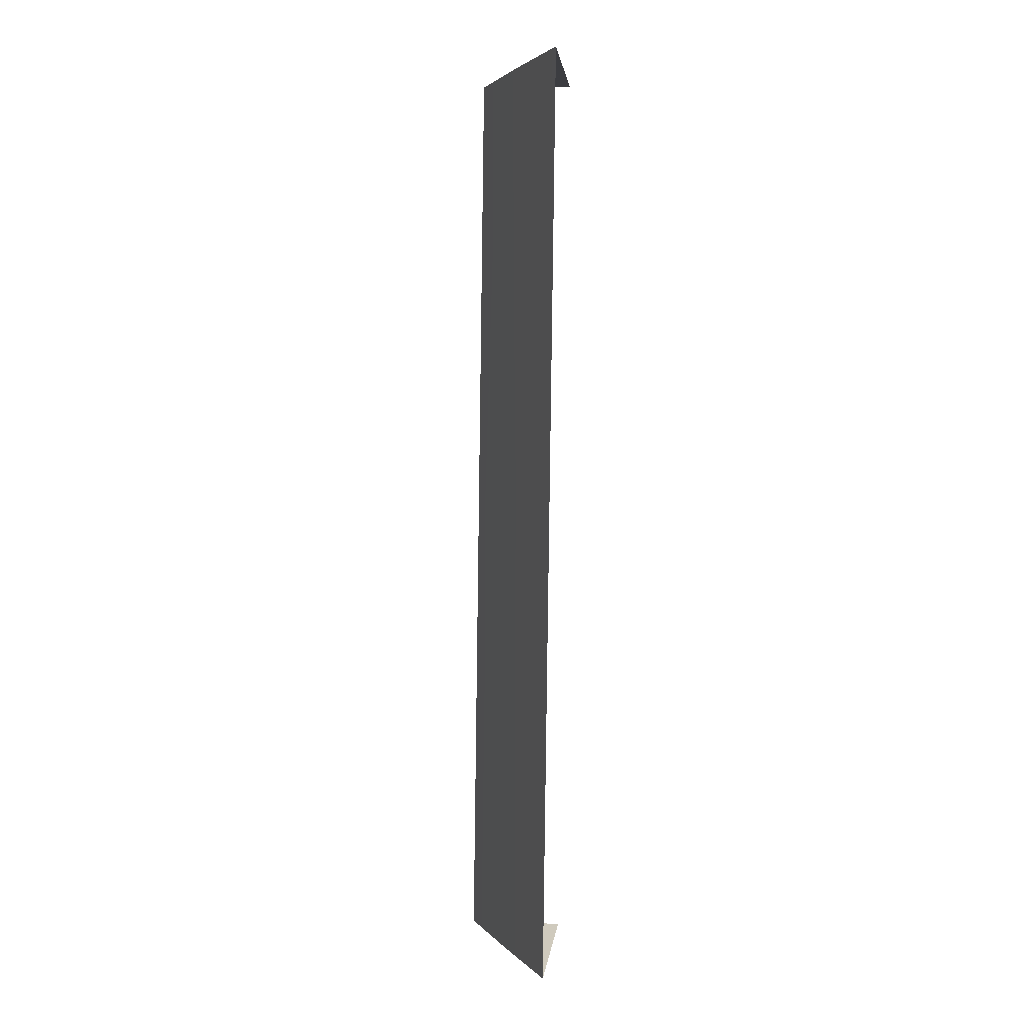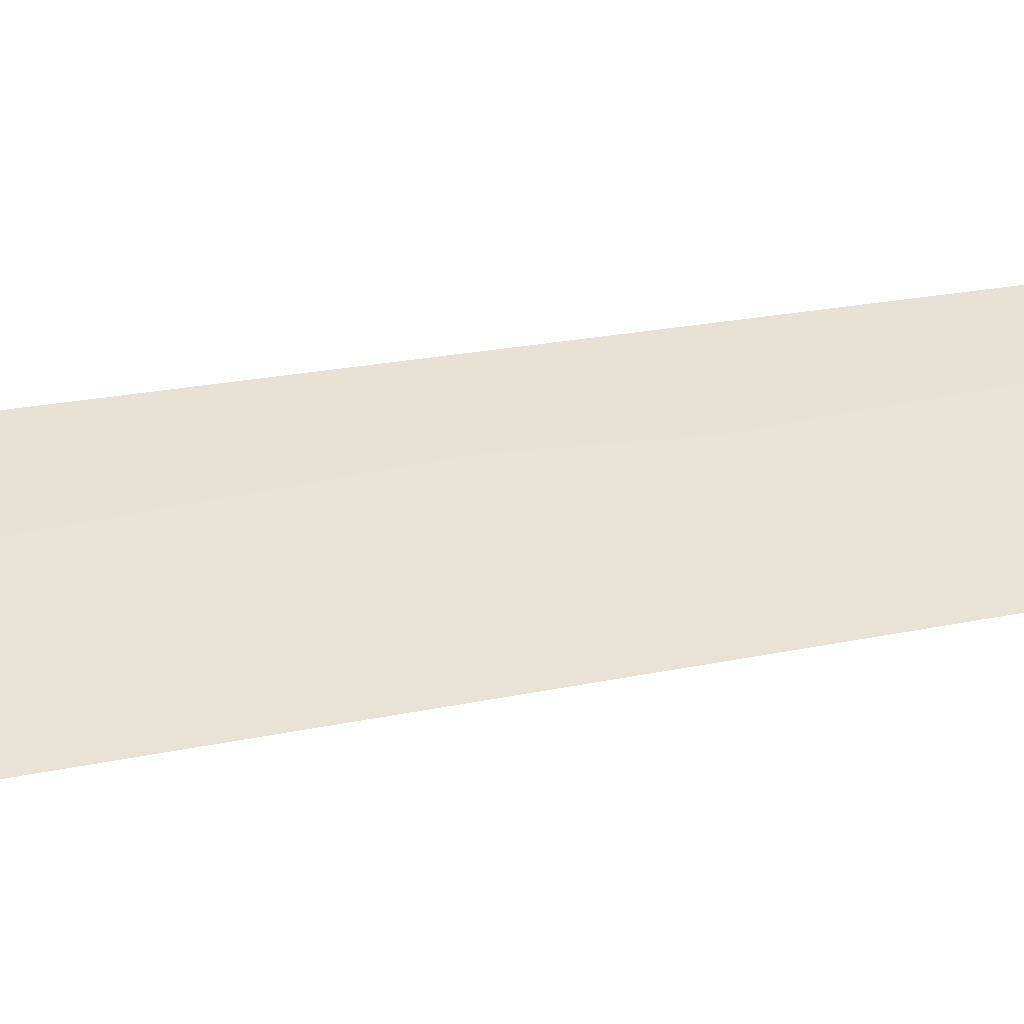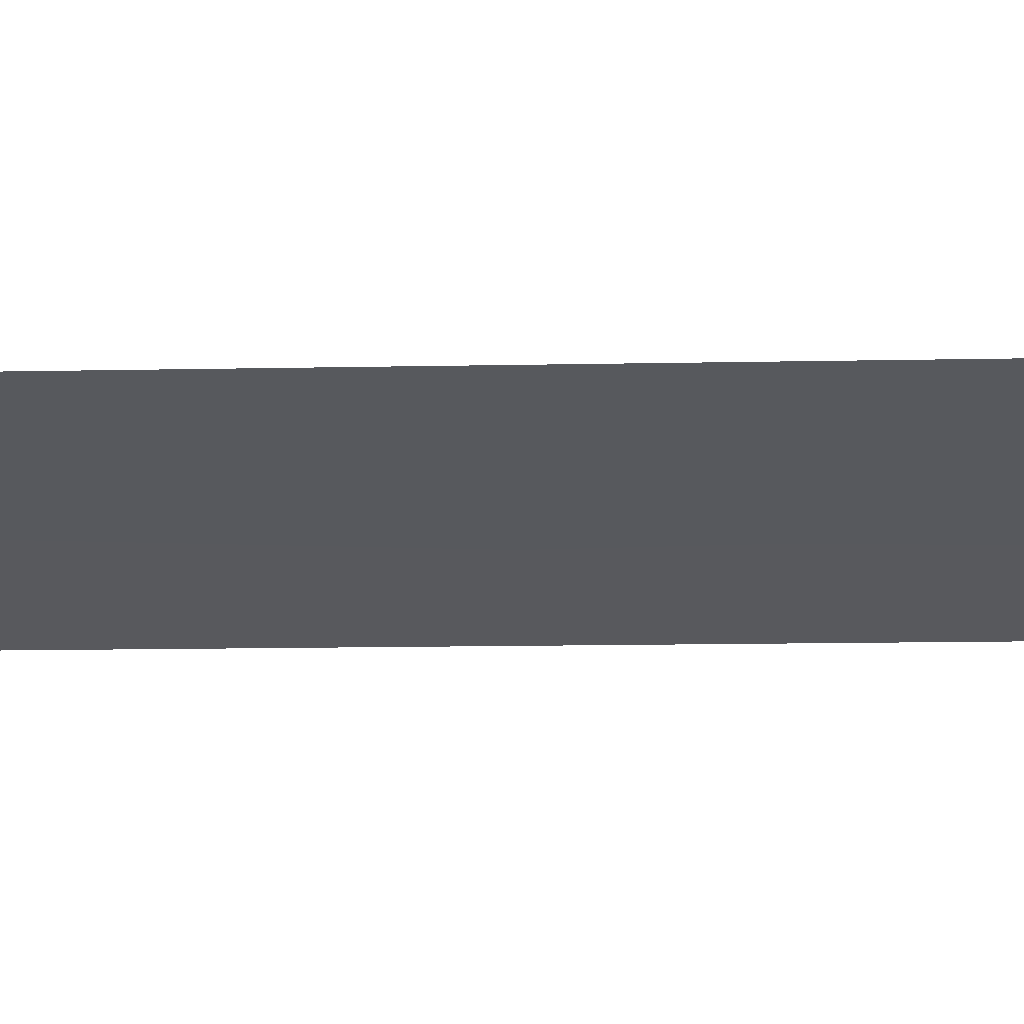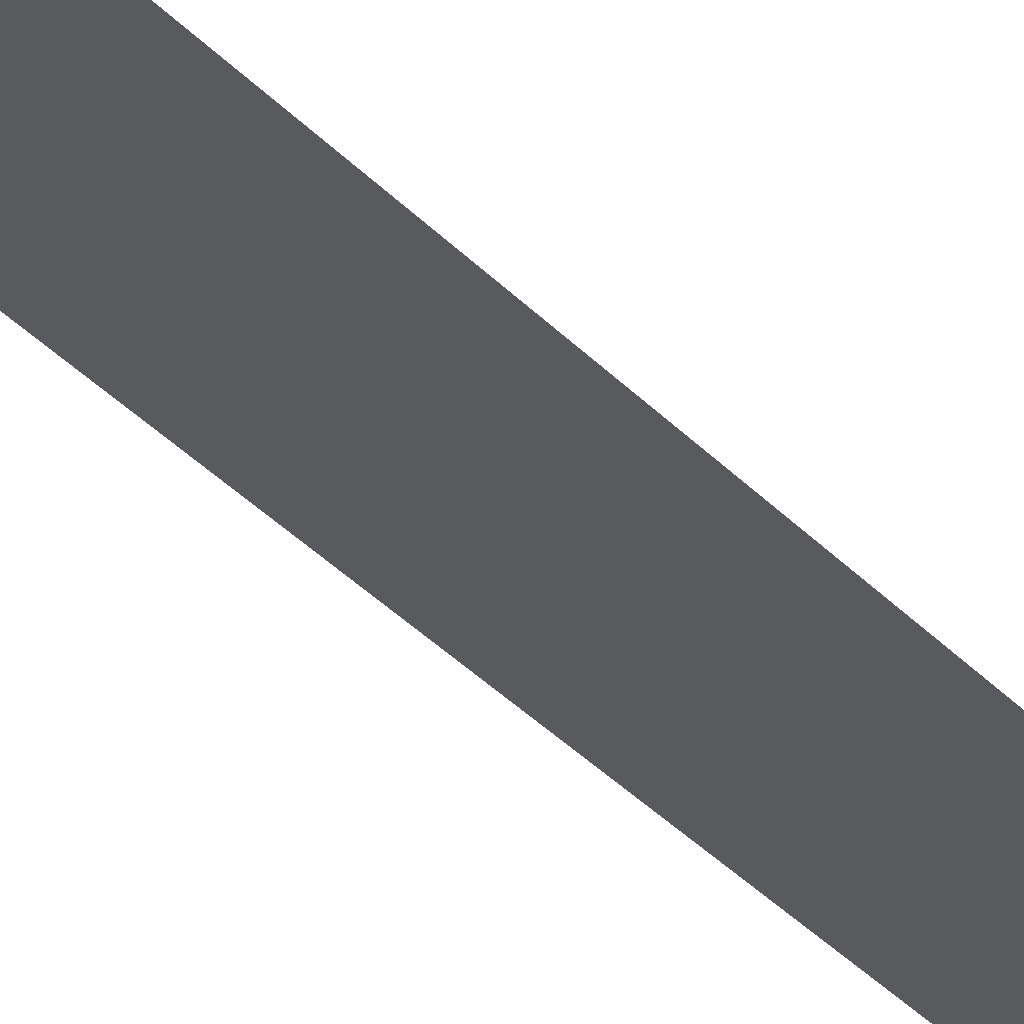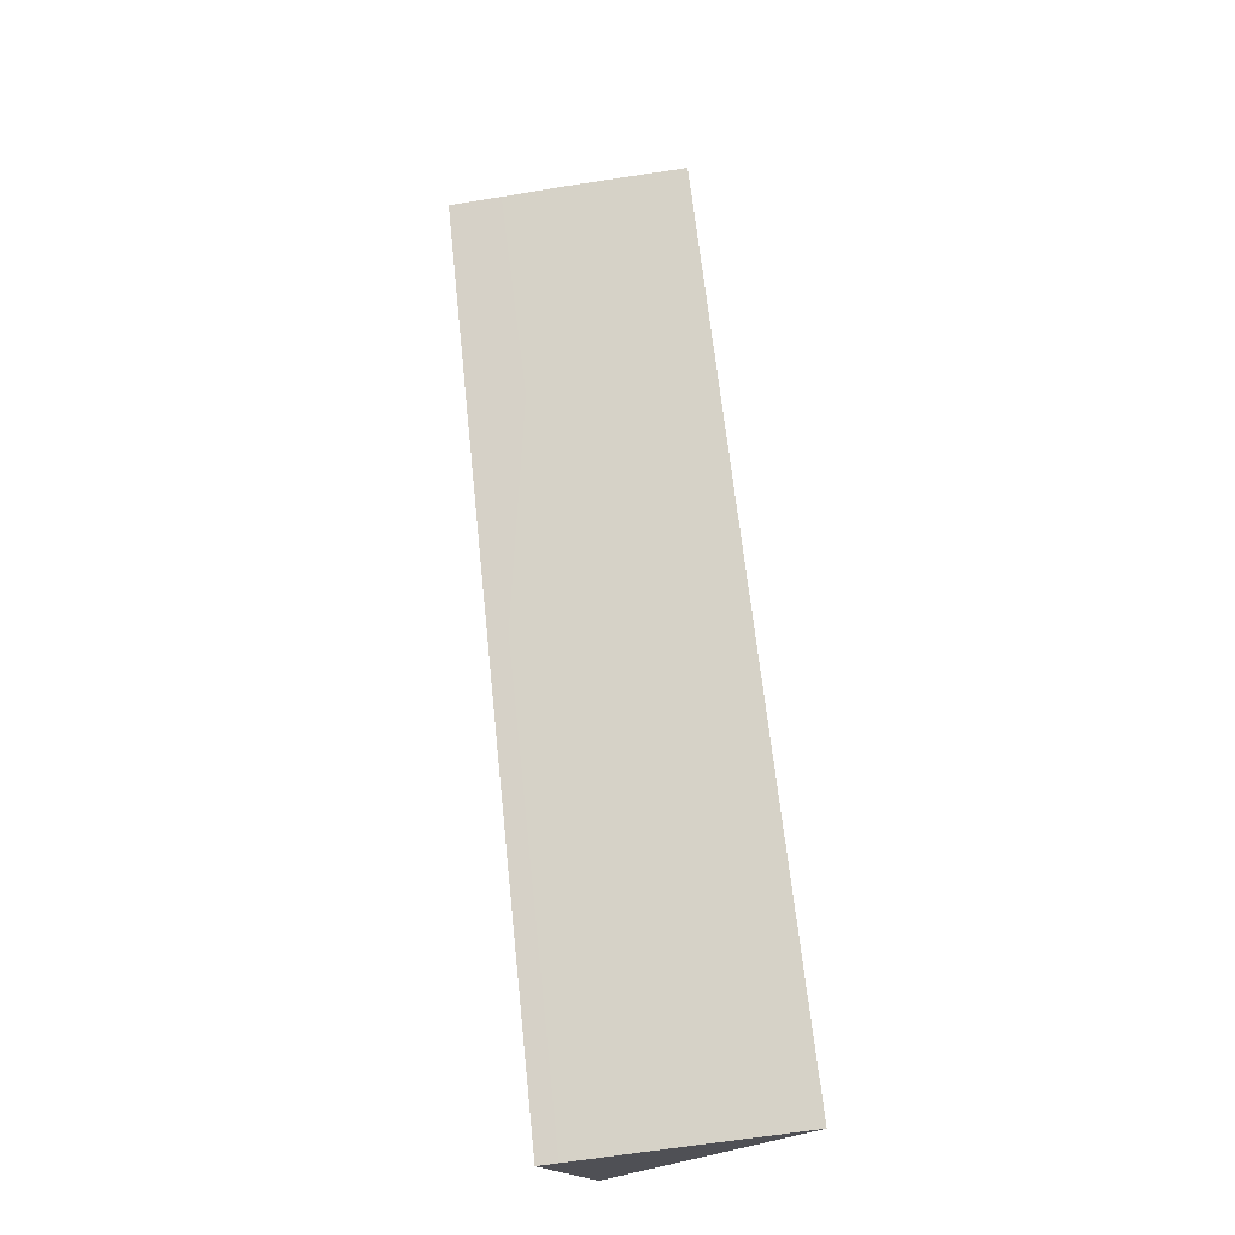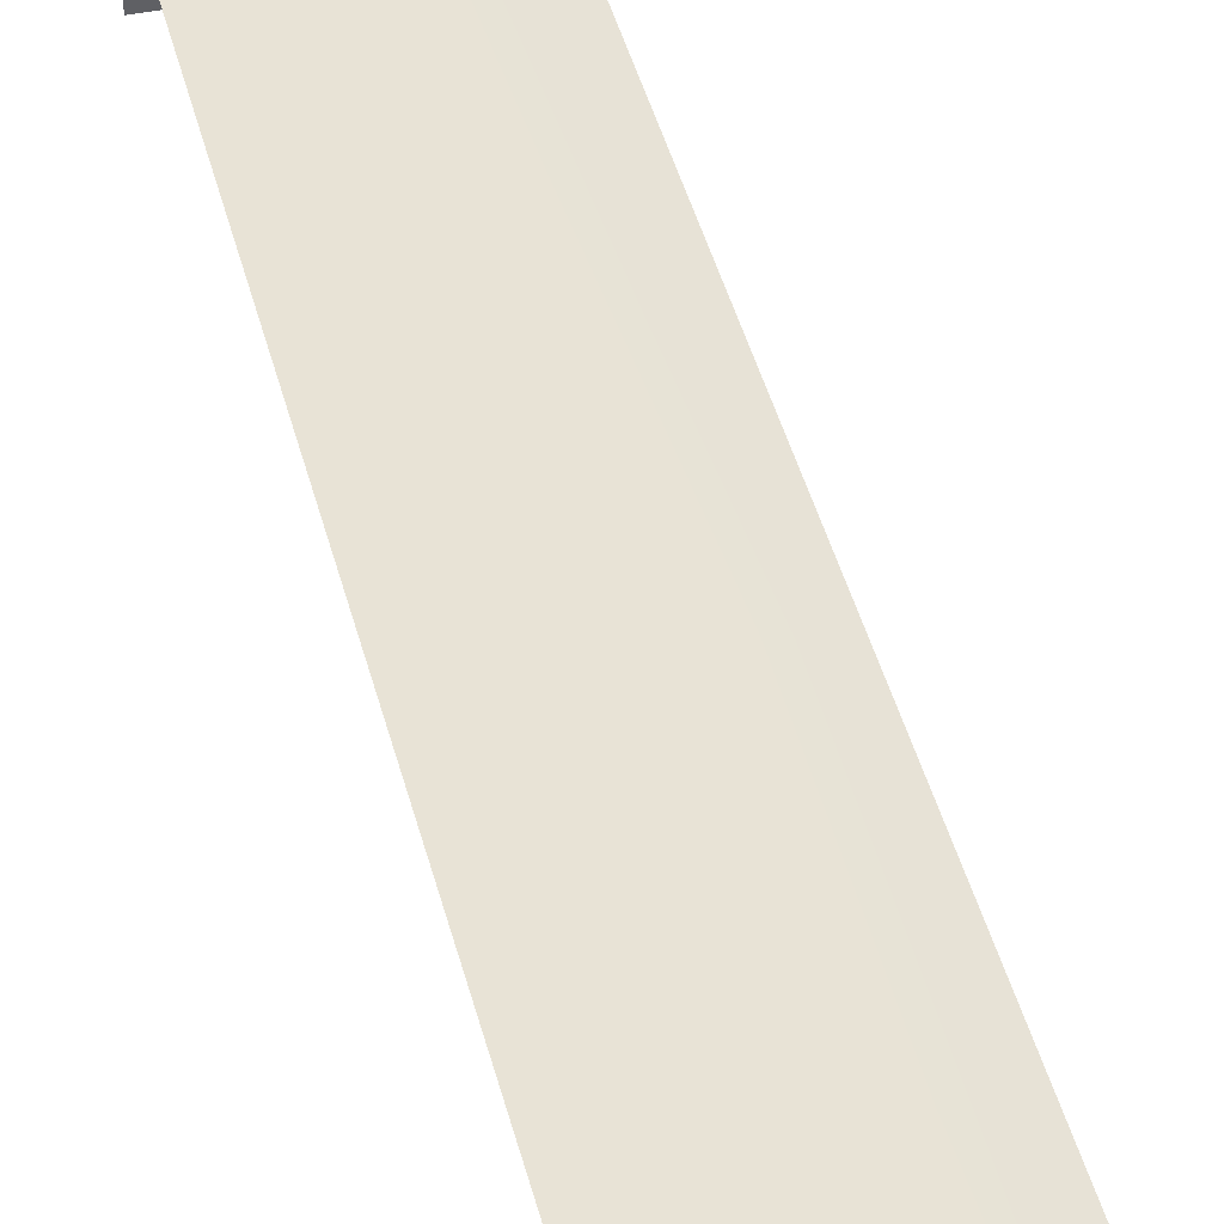
<metadata>
{"format":"obj","ext":"obj","renderer":"f3d","projection":"perspective","resolution":1024,"background":"white","views":[{"elev":9.2,"azim":-83.7,"up":"+Z"},{"elev":15.5,"azim":-110.8,"up":"+Y"},{"elev":-8.4,"azim":101.4,"up":"+Y"},{"elev":-55.4,"azim":-126.7,"up":"+Y"},{"elev":-22.1,"azim":-148.5,"up":"+Z"},{"elev":44.8,"azim":172.7,"up":"+Y"}]}
</metadata>
<code>
g Object108
v 21.78 8.224 27.39
v -6.031 0.000473 -49.63
v 3.862 0.04897 29.57
v -14.26 -8.558 31.74
v 13.55 0.09744 108.8
v -23.94 -8.558 -47.45
v -6.031 0.000473 -49.63
v 11.88 -8.174 -51.8
v 13.55 0.09744 108.8
v 31.67 -8.077 106.6
v 31.67 8.272 106.6
v 31.67 8.272 106.6
v 11.88 8.175 -51.8
v -23.94 -8.558 -47.45
v -4.57 -8.558 110.9
v 11.88 8.175 -51.8
v -4.57 -8.558 110.9
f 3 1 2
f 3 4 5
f 8 6 7
f 11 9 10
f 3 12 1
f 2 1 13
f 14 3 2
f 3 14 4
f 5 4 15
f 12 3 5
f 8 7 16
f 9 17 10

</code>
